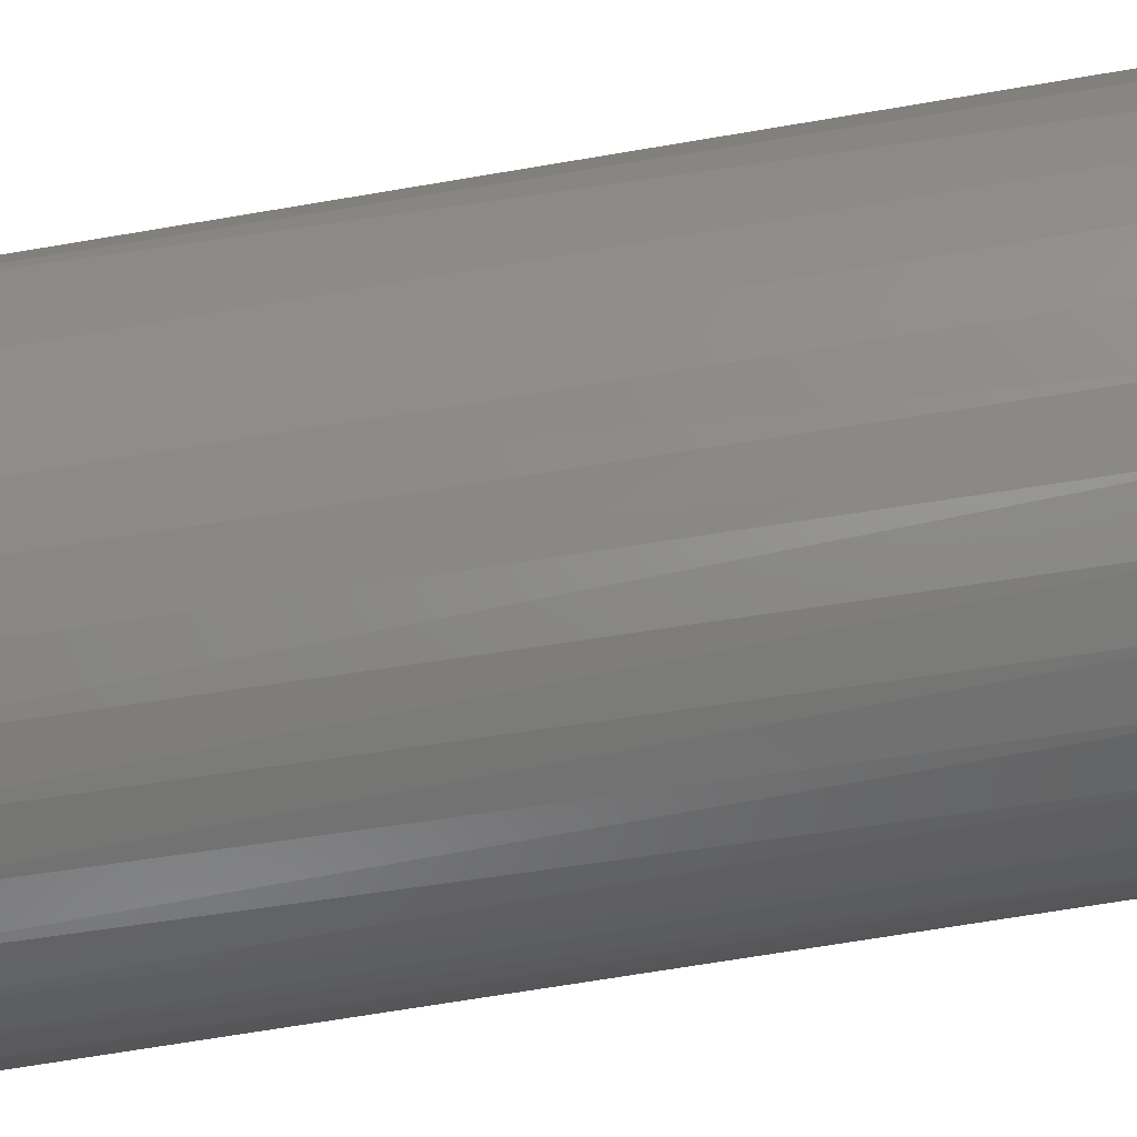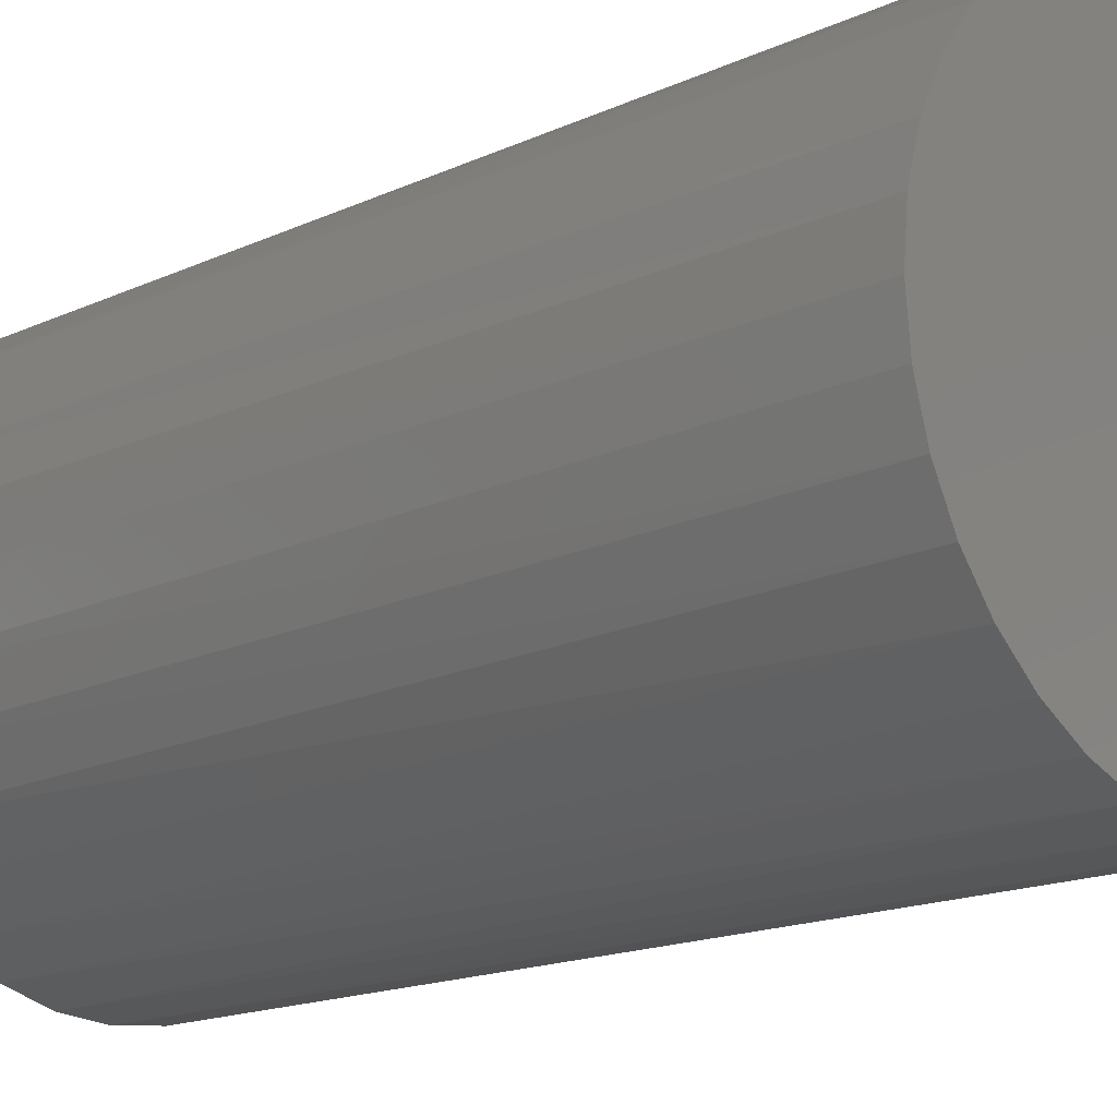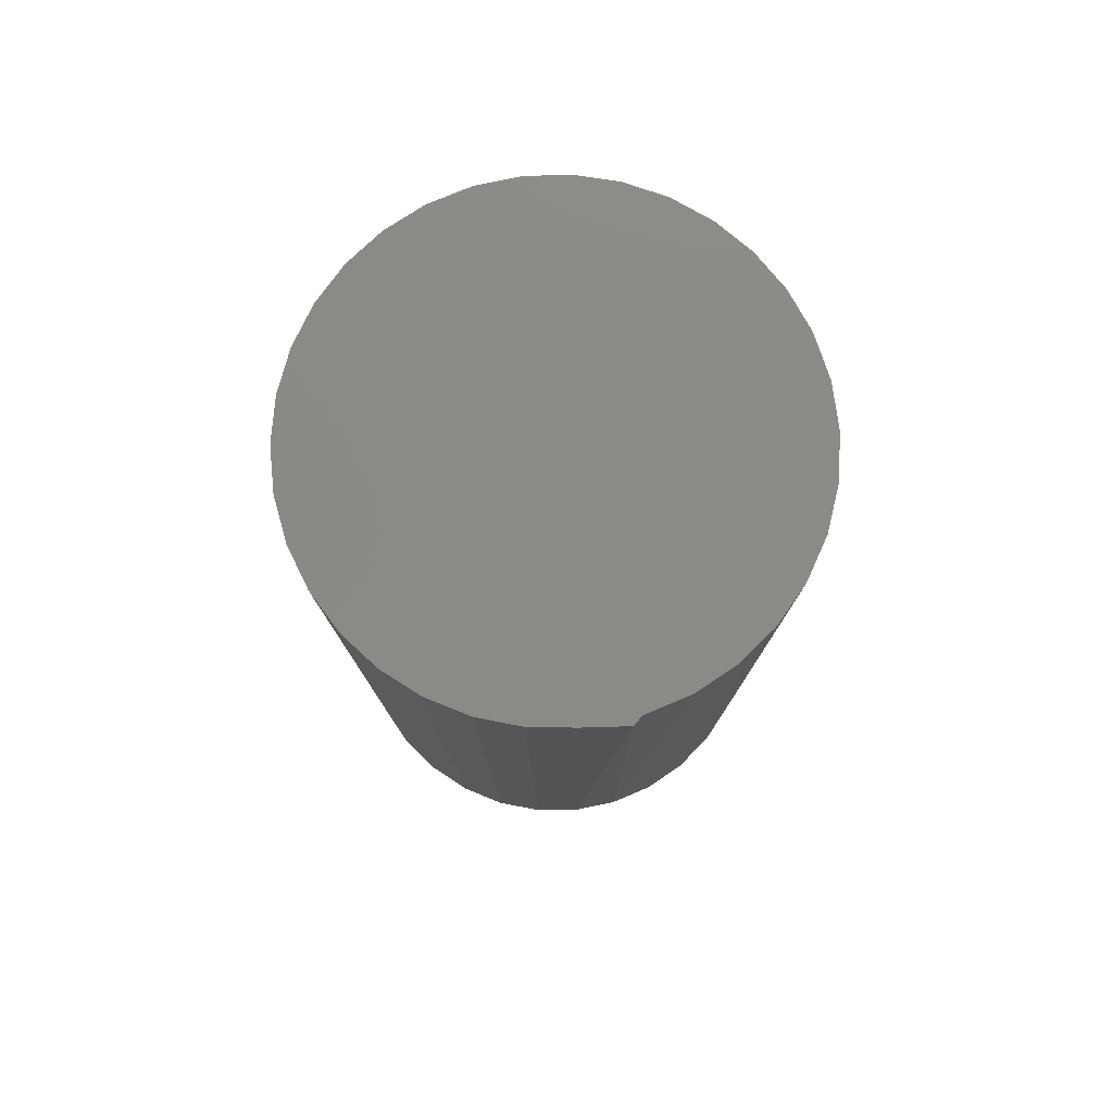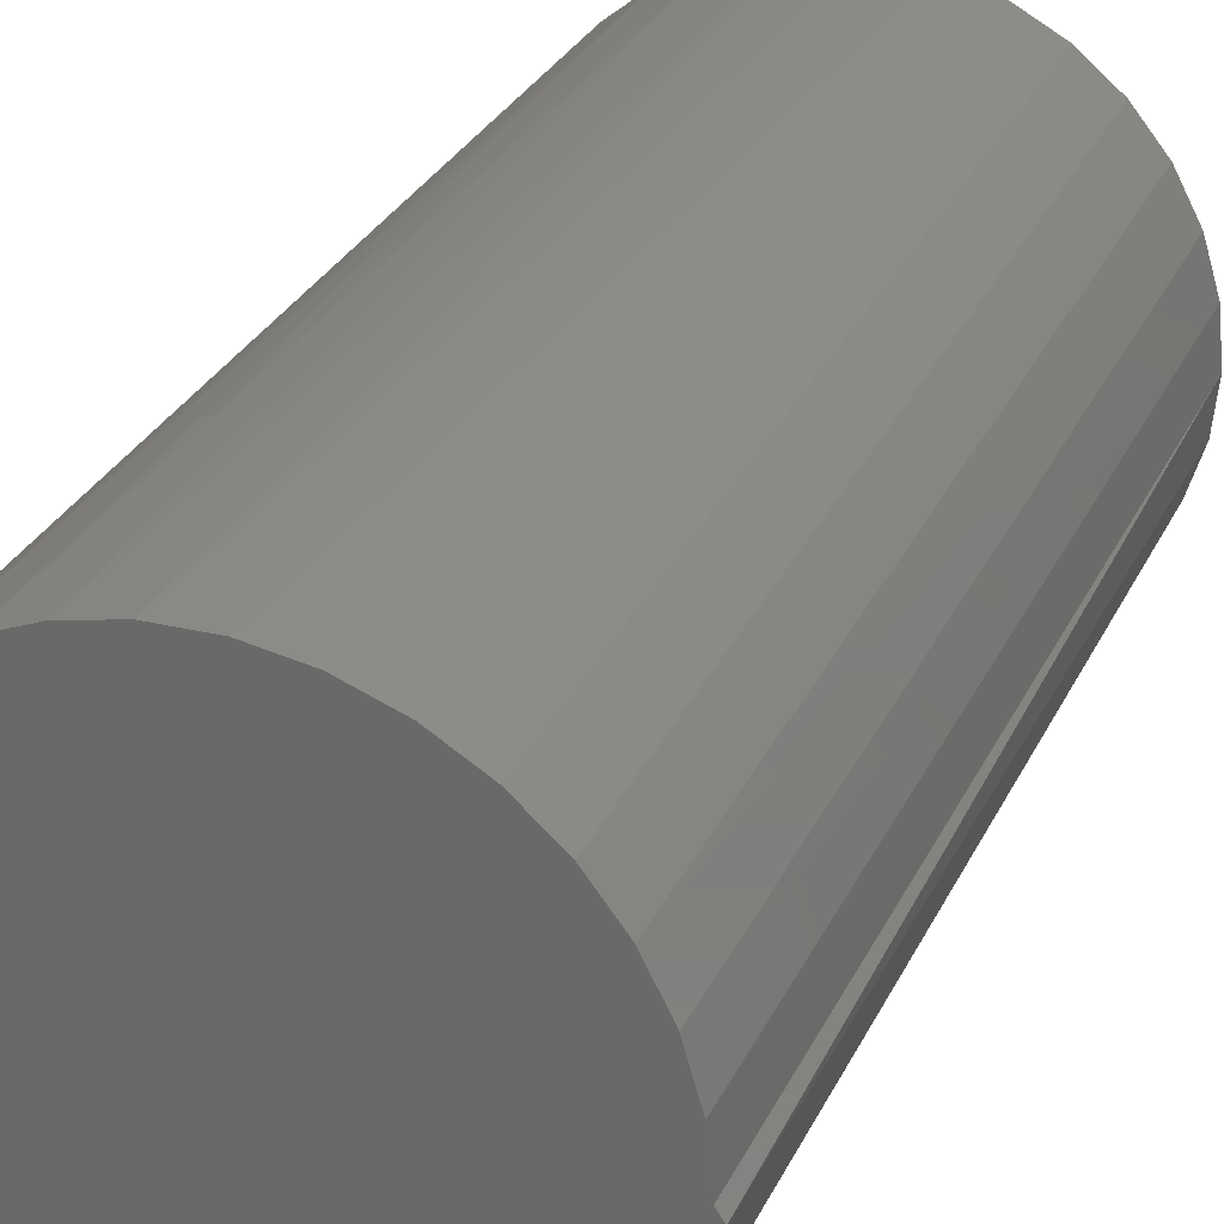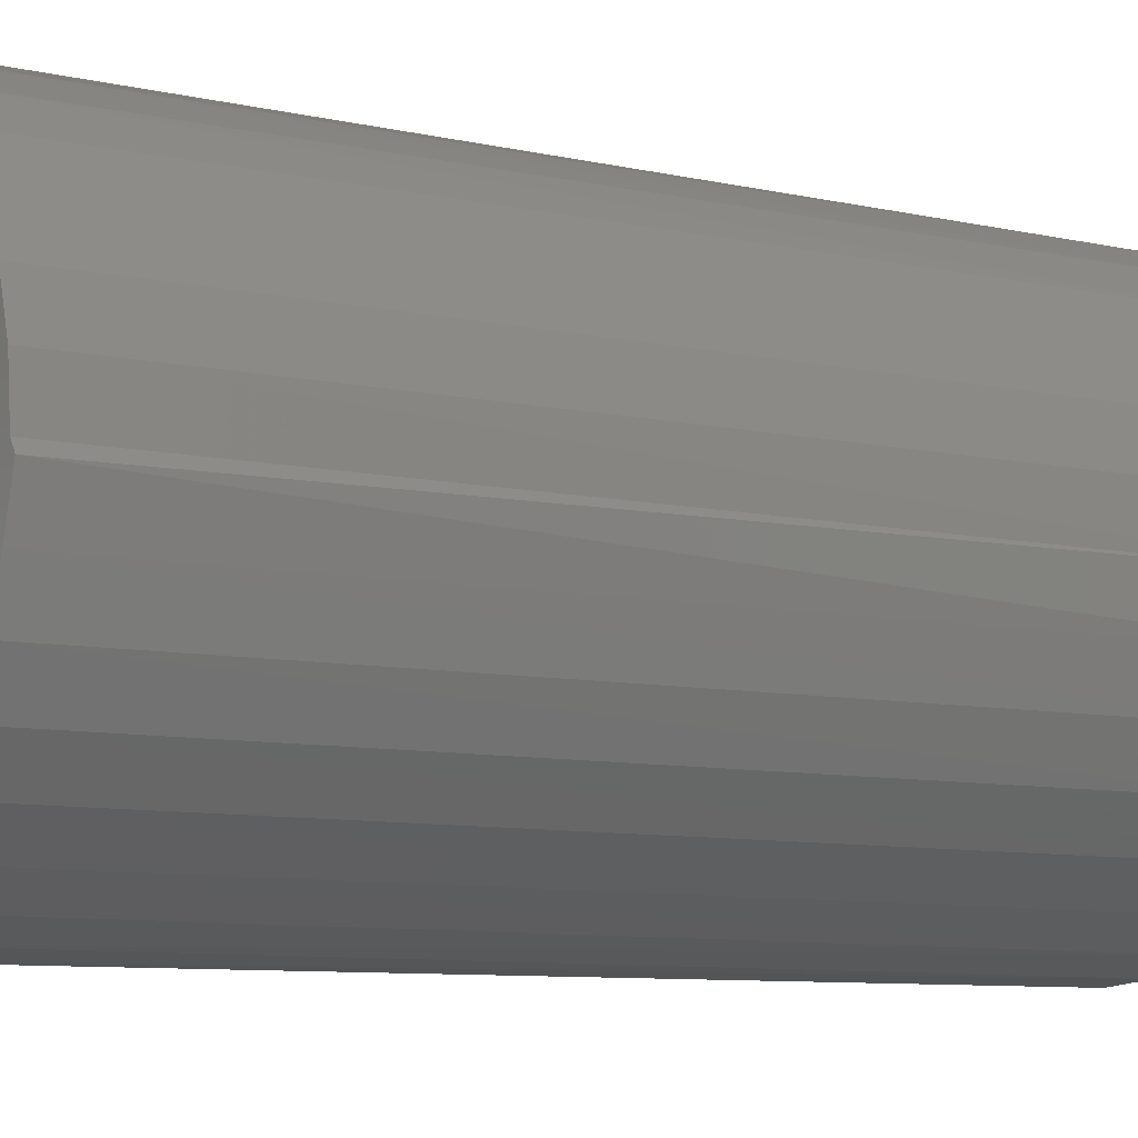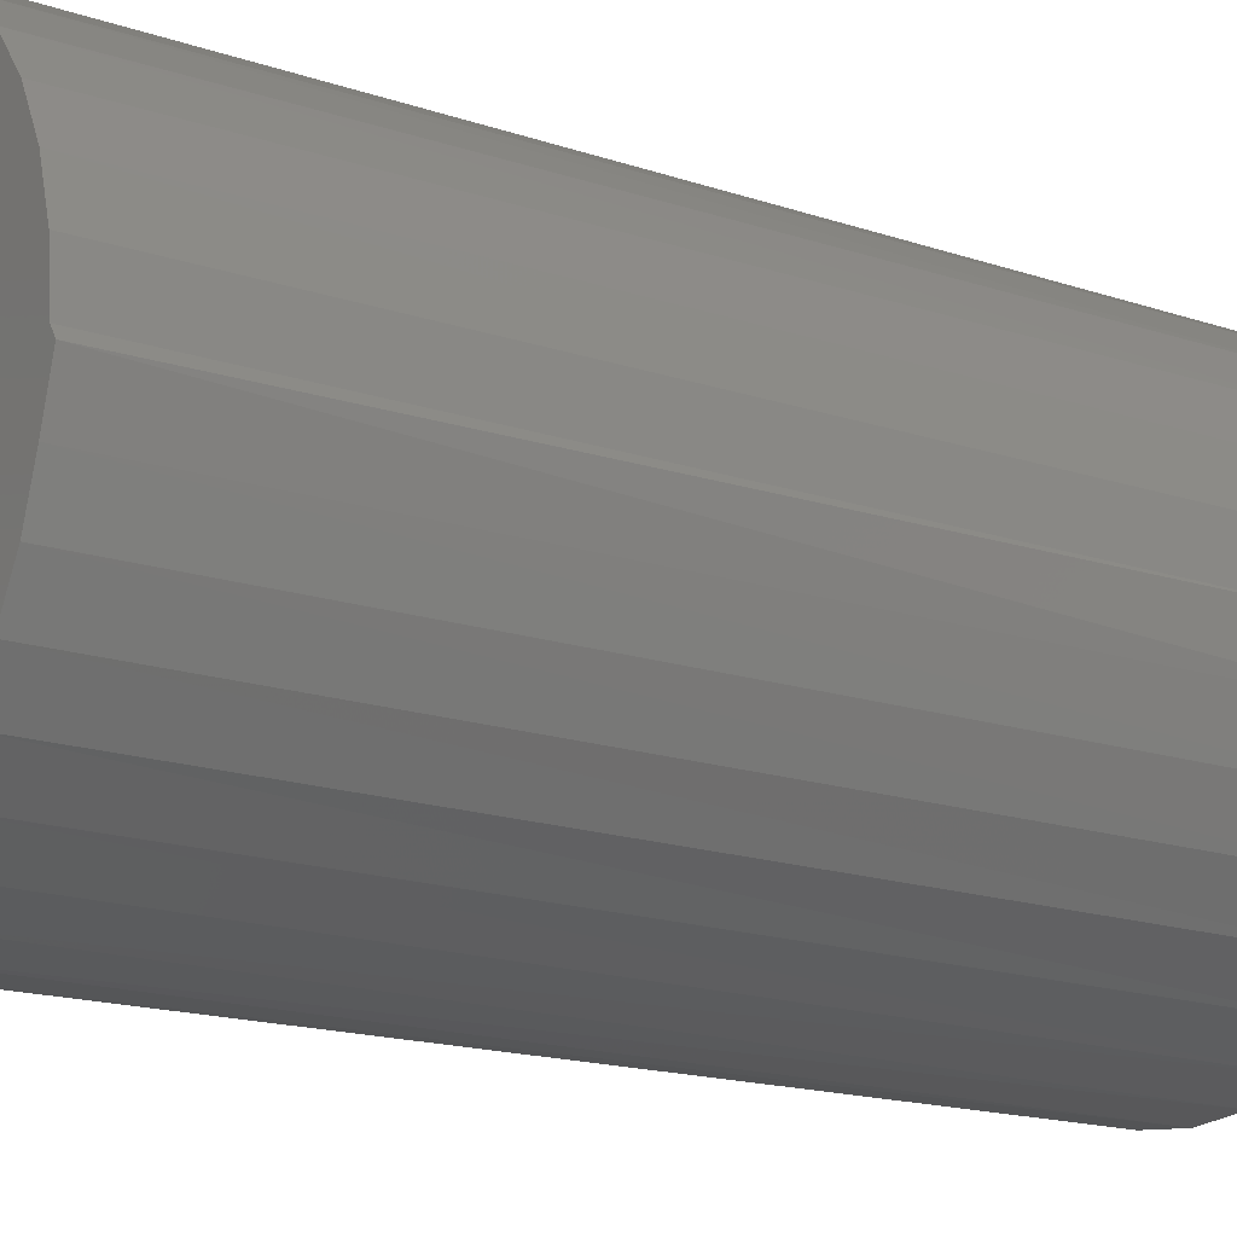
<metadata>
{"format":"stl","ext":"stl","renderer":"f3d","projection":"perspective","resolution":1024,"background":"white","views":[{"elev":-68.6,"azim":99.6,"up":"+Y"},{"elev":-15.3,"azim":-44.9,"up":"+Y"},{"elev":78.9,"azim":72.7,"up":"+Z"},{"elev":29.4,"azim":21.7,"up":"+Y"},{"elev":-7.8,"azim":56.3,"up":"+Y"},{"elev":-15.9,"azim":54.3,"up":"+Y"}]}
</metadata>
<code>
# stl→obj: 99 verts, 194 faces
v 0.004112 0.03135 0.125
v -0.00148 0.03016 0.125
v 0.01003 0.03151 0.125
v 0.01588 0.03055 0.125
v -0.006765 0.02797 0.125
v 0.02145 0.02852 0.125
v -0.01157 0.02487 0.125
v 0.02654 0.02549 0.125
v -0.01573 0.02095 0.125
v 0.03097 0.02156 0.125
v -0.01913 0.01634 0.125
v 0.03459 0.01687 0.125
v -0.02163 0.0112 0.125
v 0.03727 0.01159 0.125
v -0.02317 0.005695 0.125
v 0.03892 0.005898 0.125
v 0.0403 -0.001234 0.125
v -0.02317 -0.005695 0.125
v 0.0387 -0.006944 0.125
v -0.02163 -0.0112 0.125
v 0.03691 -0.01245 0.125
v -0.01913 -0.01634 0.125
v 0.03415 -0.01754 0.125
v -0.01573 -0.02095 0.125
v 0.03051 -0.02204 0.125
v -0.01157 -0.02487 0.125
v 0.0261 -0.0258 0.125
v -0.006765 -0.02797 0.125
v -0.02368 3.867e-18 0.125
v 0.03947 0 0.125
v 0.02108 -0.02869 0.125
v -0.00148 -0.03016 0.125
v 0.004112 -0.03135 0.125
v 0.009901 -0.03152 0.125
v 0.01562 -0.03062 0.125
v -0.01836 0.01754 0.007812
v -0.01443 0.02233 0.007812
v -0.00965 0.02626 0.007812
v -0.00419 0.02918 0.007812
v 0.001734 0.03097 0.007812
v 0.01406 0.03097 0.007812
v 0.007895 0.03158 0.007812
v 0.01998 0.02918 0.007812
v 0.02544 0.02626 0.007812
v 0.03022 0.02233 0.007812
v 0.03415 0.01754 0.007812
v -0.02368 3.867e-18 0.007812
v -0.02308 0.006161 0.007812
v -0.02128 0.01208 0.007812
v 0.03947 -3.578e-17 0.007812
v 0.03887 0.006161 0.007812
v 0.03707 0.01208 0.007812
v 0.03887 -0.006161 0.007812
v 0.01998 -0.02918 0.007812
v 0.01406 -0.03097 0.007812
v 0.007895 -0.03158 0.007812
v 0.001734 -0.03097 0.007812
v -0.00419 -0.02918 0.007812
v -0.00965 -0.02626 0.007812
v -0.01443 -0.02233 0.007812
v -0.01836 -0.01754 0.007812
v -0.02128 -0.01208 0.007812
v 0.03707 -0.01208 0.007812
v 0.03415 -0.01754 0.007812
v 0.03022 -0.02233 0.007812
v 0.02544 -0.02626 0.007812
v -0.02308 -0.006161 0.007812
v -0.0012 0.02196 0
v 0.003258 0.02331 0
v 0.007895 0.02377 0
v 0.01253 0.02331 0
v 0.01699 0.02196 0
v -0.005309 0.01976 0
v 0.0211 0.01976 0
v -0.008911 0.01681 0
v 0.0247 0.01681 0
v -0.01187 0.0132 0
v 0.02766 0.0132 0
v -0.01406 0.009095 0
v 0.02985 0.009095 0
v -0.01542 0.004637 0
v 0.0312 0.004637 0
v 0.02985 -0.009095 0
v -0.01406 -0.009095 0
v 0.0312 -0.004637 0
v -0.01187 -0.0132 0
v 0.02766 -0.0132 0
v -0.008911 -0.01681 0
v 0.0247 -0.01681 0
v -0.005309 -0.01976 0
v 0.0211 -0.01976 0
v -0.0012 -0.02196 0
v 0.01699 -0.02196 0
v 0.003258 -0.02331 0
v 0.007895 -0.02377 0
v 0.01253 -0.02331 0
v -0.01542 -0.004637 0
v -0.01587 -1.416e-17 0
v 0.03166 -1.781e-18 0
f 1 2 3
f 3 2 4
f 4 2 5
f 4 5 6
f 6 5 7
f 6 7 8
f 8 7 9
f 8 9 10
f 10 9 11
f 10 11 12
f 12 11 13
f 12 13 14
f 14 13 15
f 14 15 16
f 17 18 19
f 19 18 20
f 19 20 21
f 21 20 22
f 21 22 23
f 23 22 24
f 23 24 25
f 25 24 26
f 25 26 27
f 27 26 28
f 29 18 17
f 29 17 30
f 29 30 16
f 29 16 15
f 31 27 28
f 31 28 32
f 31 32 33
f 31 33 34
f 31 34 35
f 36 9 37
f 37 9 7
f 37 7 38
f 38 7 5
f 38 5 39
f 39 5 2
f 39 2 40
f 41 42 3
f 3 4 41
f 43 41 4
f 4 6 43
f 44 43 6
f 6 8 44
f 45 44 8
f 8 10 45
f 46 45 10
f 1 3 42
f 1 42 40
f 1 40 2
f 47 29 48
f 48 29 15
f 48 15 49
f 49 15 13
f 49 13 36
f 36 13 11
f 36 11 9
f 30 50 16
f 16 50 51
f 16 51 14
f 14 51 52
f 14 52 12
f 12 52 46
f 12 46 10
f 50 17 53
f 50 30 17
f 17 19 53
f 54 35 55
f 55 35 34
f 55 34 56
f 57 32 58
f 32 28 58
f 59 58 28
f 28 26 59
f 60 59 26
f 26 24 60
f 61 60 24
f 24 22 61
f 62 61 22
f 33 32 57
f 33 57 56
f 33 56 34
f 53 19 63
f 63 19 21
f 63 21 64
f 64 21 23
f 64 23 65
f 65 23 25
f 65 25 66
f 66 25 27
f 66 27 54
f 54 27 31
f 54 31 35
f 29 47 18
f 18 47 67
f 18 67 20
f 20 67 62
f 20 62 22
f 68 69 70
f 68 70 71
f 72 68 71
f 73 68 72
f 74 73 72
f 75 73 74
f 76 75 74
f 77 75 76
f 78 77 76
f 79 77 78
f 80 79 78
f 81 79 80
f 82 81 80
f 83 84 85
f 86 84 83
f 87 86 83
f 88 86 87
f 89 88 87
f 90 88 89
f 91 90 89
f 92 90 91
f 93 92 91
f 94 92 93
f 95 94 93
f 96 95 93
f 84 97 85
f 85 97 98
f 85 98 99
f 99 98 81
f 99 81 82
f 99 51 50
f 99 82 51
f 47 81 98
f 47 48 81
f 80 52 51
f 80 51 82
f 78 45 46
f 46 52 78
f 78 52 80
f 72 43 44
f 72 44 74
f 44 76 74
f 71 42 41
f 41 43 71
f 71 43 72
f 68 39 40
f 68 40 69
f 40 70 69
f 73 37 38
f 38 39 73
f 73 39 68
f 79 49 36
f 79 36 77
f 36 75 77
f 48 49 81
f 81 49 79
f 45 78 76
f 76 44 45
f 42 71 70
f 70 40 42
f 37 73 75
f 75 36 37
f 98 67 47
f 98 97 67
f 50 85 99
f 50 53 85
f 84 62 67
f 84 67 97
f 86 60 61
f 61 62 86
f 86 62 84
f 92 58 59
f 92 59 90
f 59 88 90
f 94 56 57
f 57 58 94
f 94 58 92
f 93 54 55
f 93 55 96
f 55 95 96
f 91 65 66
f 66 54 91
f 91 54 93
f 83 63 64
f 83 64 87
f 64 89 87
f 53 63 85
f 85 63 83
f 60 86 88
f 88 59 60
f 56 94 95
f 95 55 56
f 65 91 89
f 89 64 65

</code>
